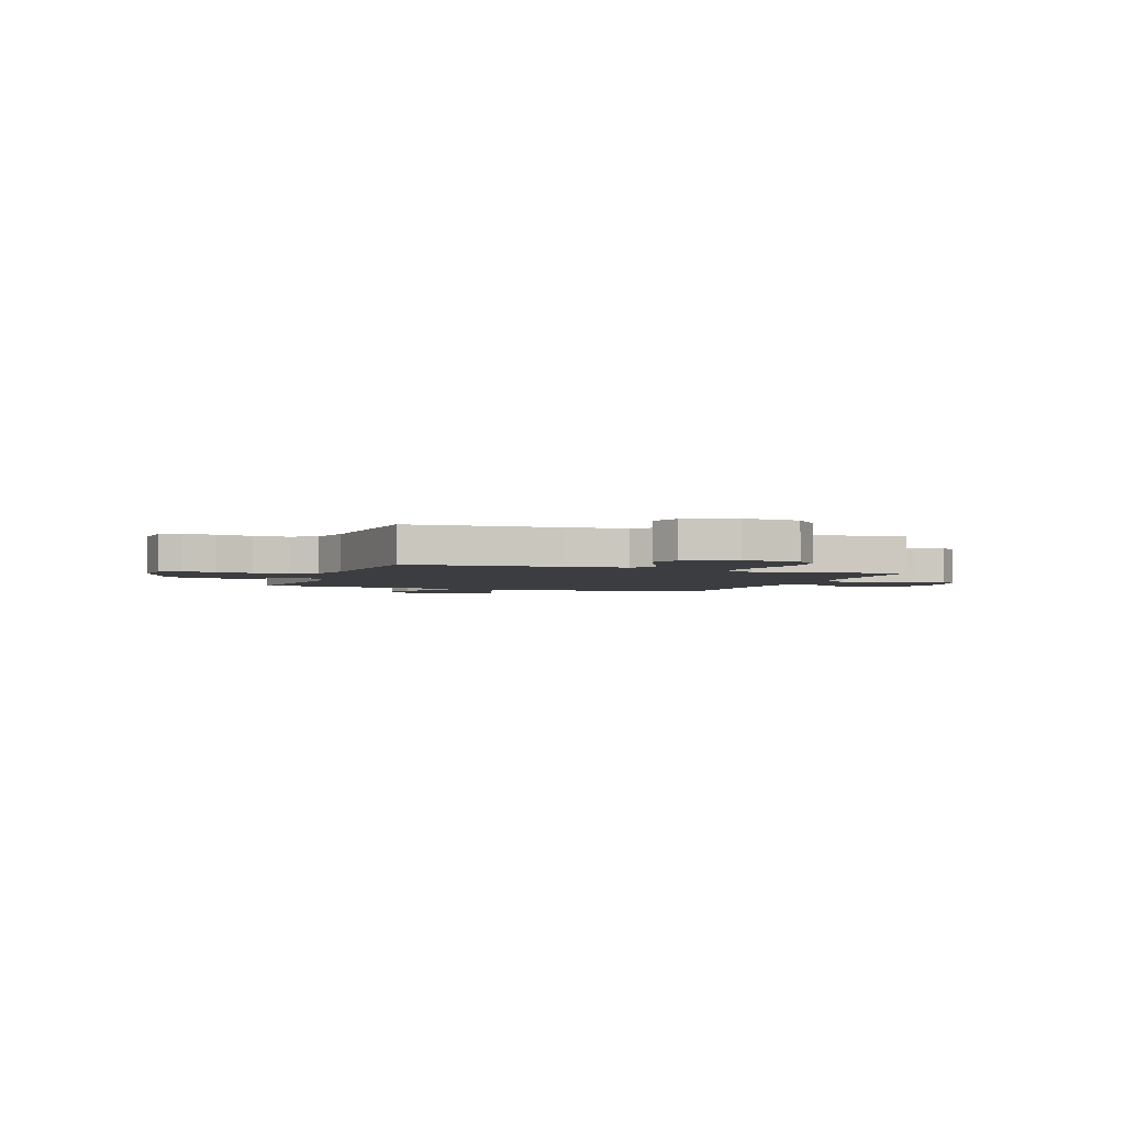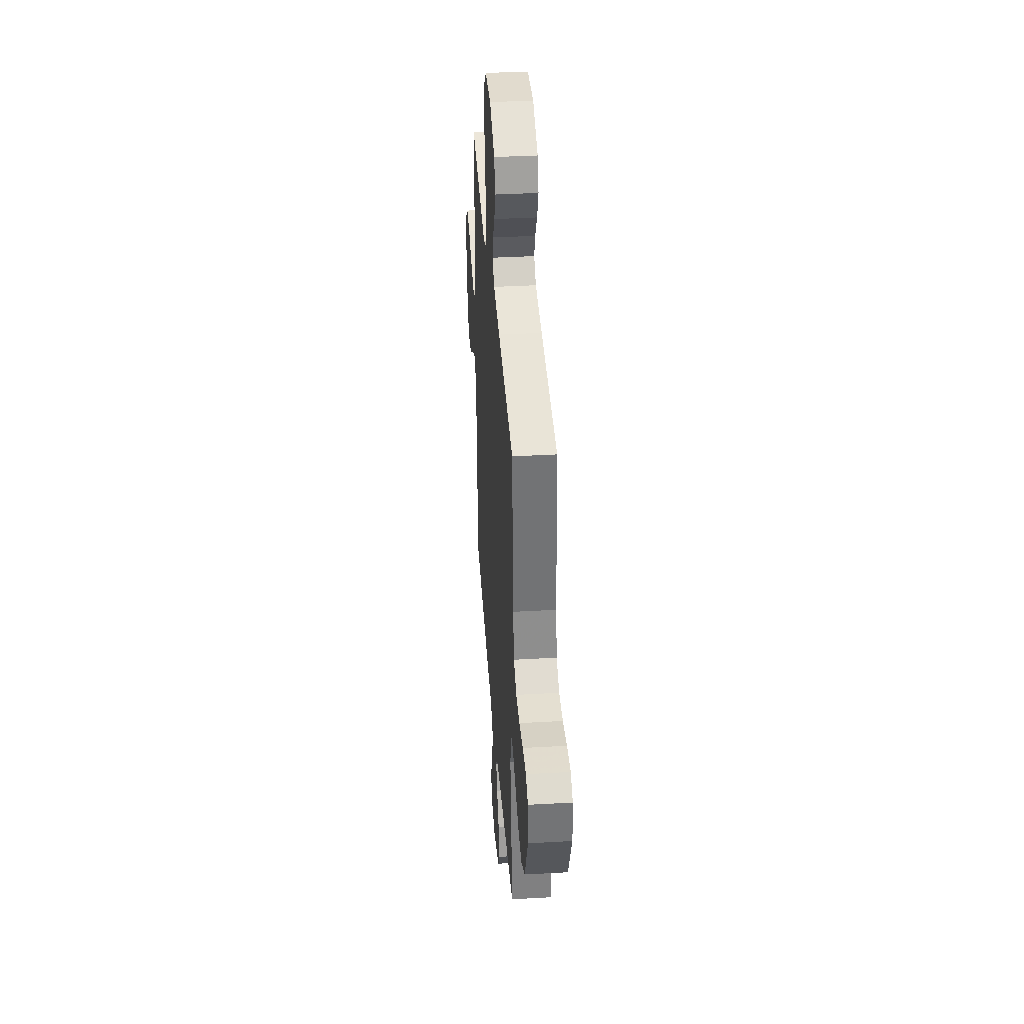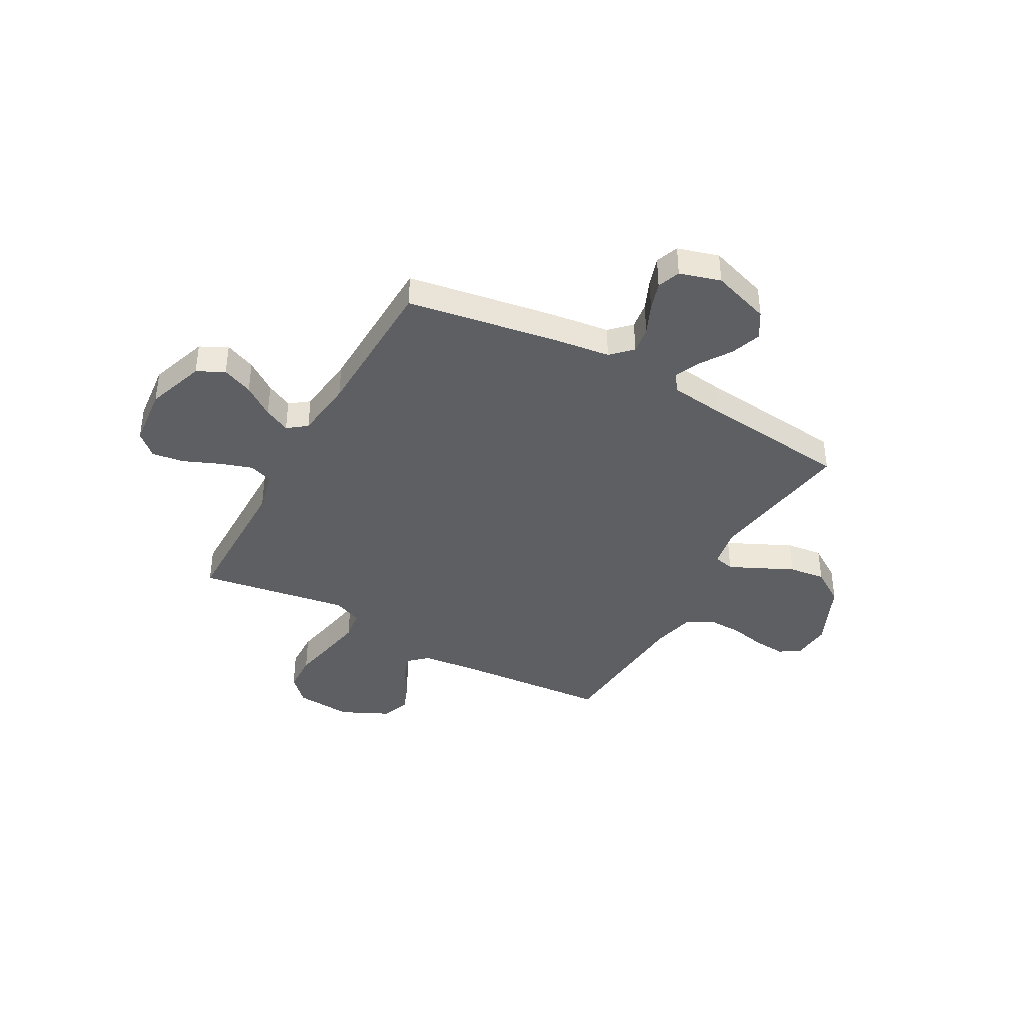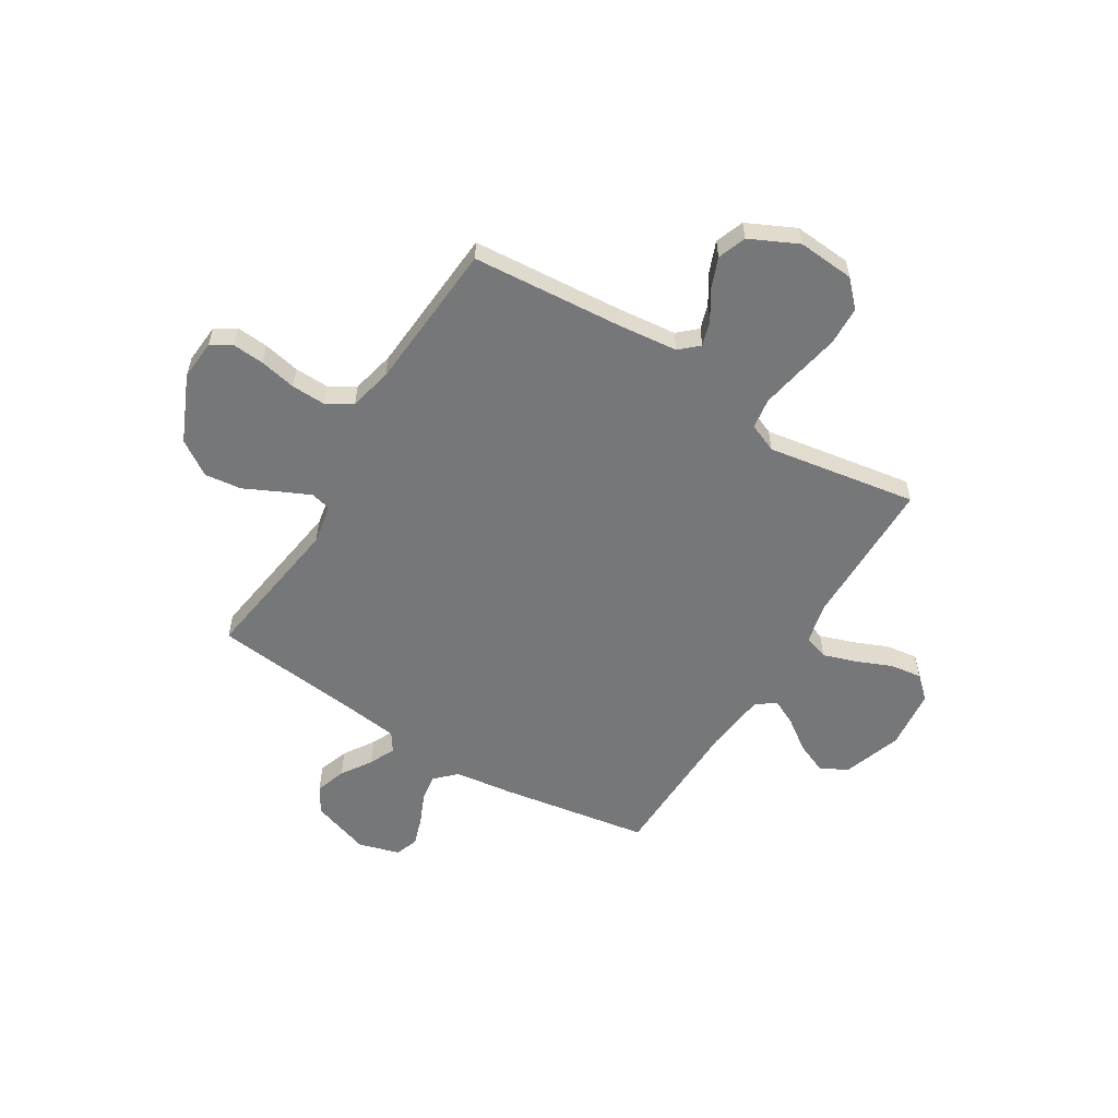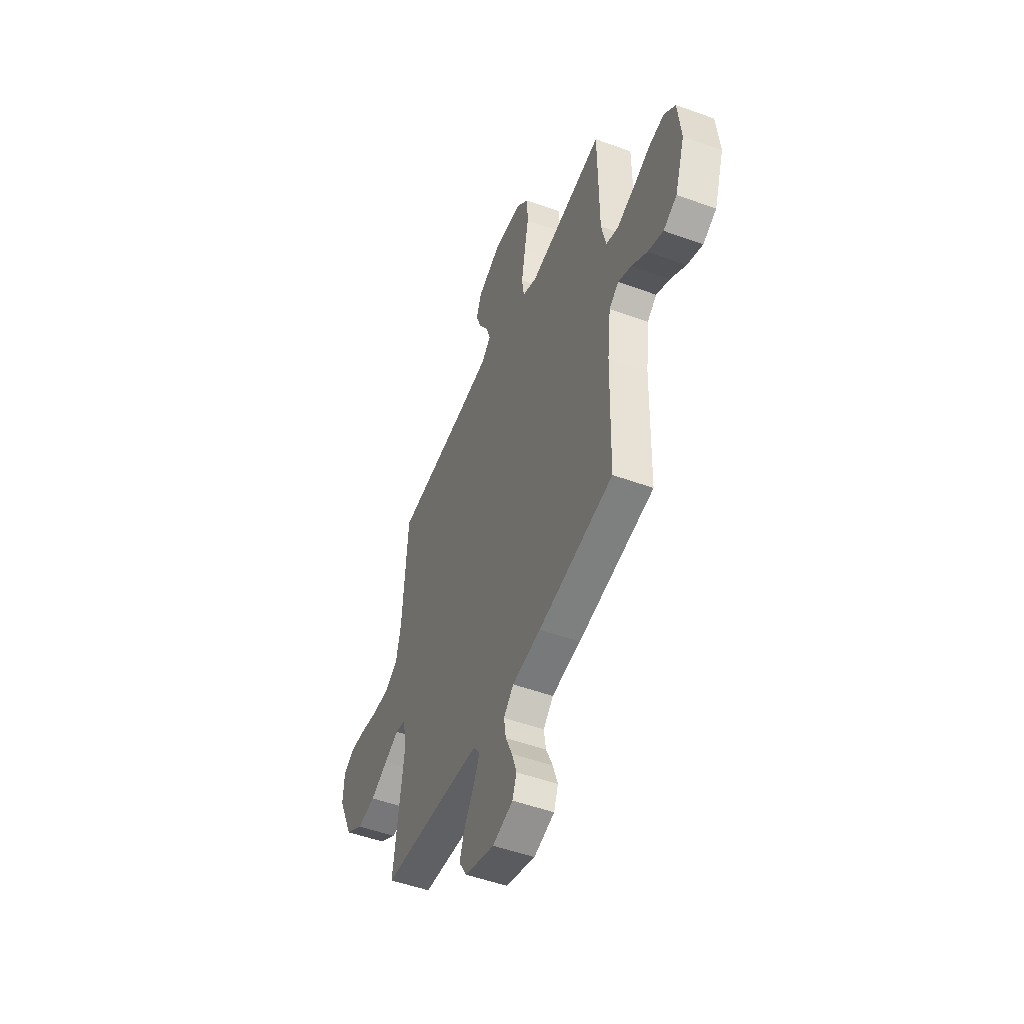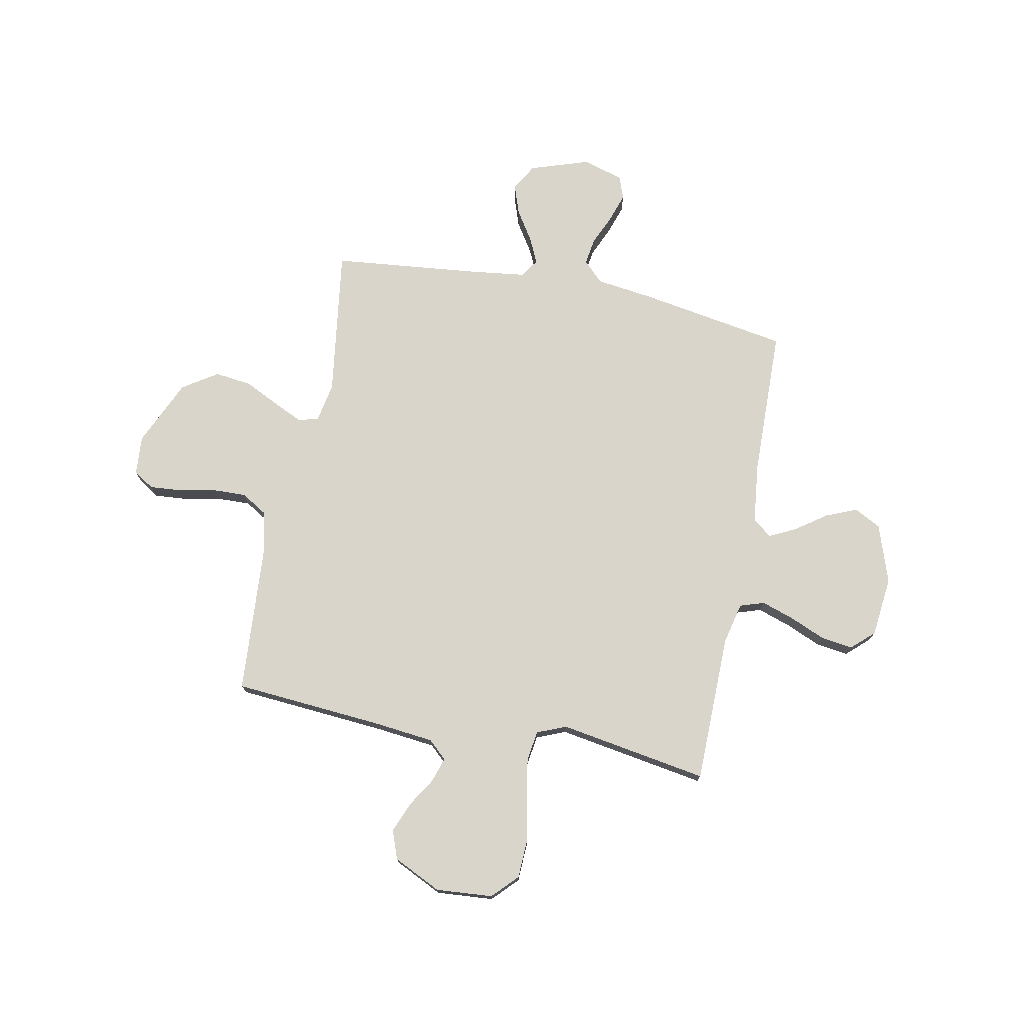
<metadata>
{"format":"obj","ext":"obj","renderer":"f3d","projection":"perspective","resolution":1024,"background":"white","views":[{"elev":-2.8,"azim":-20.2,"up":"+Y"},{"elev":38.5,"azim":-94.1,"up":"+Z"},{"elev":-39.7,"azim":150.9,"up":"+Y"},{"elev":-57.0,"azim":-31.6,"up":"+Y"},{"elev":-50.5,"azim":68.2,"up":"+Z"},{"elev":74.7,"azim":11.2,"up":"+Y"}]}
</metadata>
<code>
v -0.5 0.07 -0.5
v -0.457 0.07 -0.2
v -0.472 0.07 -0.12
v -0.513 0.07 -0.11
v -0.571 0.07 -0.137
v -0.641 0.07 -0.171
v -0.715 0.07 -0.18
v -0.785 0.07 -0.134
v -0.845 0.07 0
v -0.839 0.07 0.079
v -0.798 0.07 0.105
v -0.734 0.07 0.1
v -0.661 0.07 0.085
v -0.592 0.07 0.083
v -0.541 0.07 0.114
v -0.521 0.07 0.2
v -0.5 0.07 0.5
v -0.2 0.07 0.523
v -0.078 0.07 0.536
v -0.041 0.07 0.57
v -0.057 0.07 0.62
v -0.093 0.07 0.678
v -0.117 0.07 0.739
v -0.096 0.07 0.796
v 0 0.07 0.842
v 0.114 0.07 0.833
v 0.162 0.07 0.783
v 0.165 0.07 0.705
v 0.148 0.07 0.618
v 0.133 0.07 0.536
v 0.142 0.07 0.475
v 0.2 0.07 0.451
v 0.5 0.07 0.5
v 0.503 0.07 0.2
v 0.522 0.07 0.117
v 0.571 0.07 0.101
v 0.637 0.07 0.123
v 0.708 0.07 0.153
v 0.772 0.07 0.162
v 0.817 0.07 0.121
v 0.83 0.07 0
v 0.79 0.07 -0.118
v 0.736 0.07 -0.146
v 0.674 0.07 -0.12
v 0.612 0.07 -0.076
v 0.559 0.07 -0.05
v 0.521 0.07 -0.079
v 0.507 0.07 -0.2
v 0.5 0.07 -0.5
v 0.2 0.07 -0.55
v 0.085 0.07 -0.565
v 0.045 0.07 -0.605
v 0.053 0.07 -0.659
v 0.08 0.07 -0.72
v 0.099 0.07 -0.778
v 0.082 0.07 -0.824
v 0 0.07 -0.848
v -0.118 0.07 -0.809
v -0.15 0.07 -0.756
v -0.129 0.07 -0.695
v -0.09 0.07 -0.635
v -0.066 0.07 -0.583
v -0.091 0.07 -0.546
v -0.2 0.07 -0.532
v -0.5 0 -0.5
v -0.457 0 -0.2
v -0.472 0 -0.12
v -0.513 0 -0.11
v -0.571 0 -0.137
v -0.641 0 -0.171
v -0.715 0 -0.18
v -0.785 0 -0.134
v -0.845 0 0
v -0.839 0 0.079
v -0.798 0 0.105
v -0.734 0 0.1
v -0.661 0 0.085
v -0.592 0 0.083
v -0.541 0 0.114
v -0.521 0 0.2
v -0.5 0 0.5
v -0.2 0 0.523
v -0.078 0 0.536
v -0.041 0 0.57
v -0.057 0 0.62
v -0.093 0 0.678
v -0.117 0 0.739
v -0.096 0 0.796
v 0 0 0.842
v 0.114 0 0.833
v 0.162 0 0.783
v 0.165 0 0.705
v 0.148 0 0.618
v 0.133 0 0.536
v 0.142 0 0.475
v 0.2 0 0.451
v 0.5 0 0.5
v 0.503 0 0.2
v 0.522 0 0.117
v 0.571 0 0.101
v 0.637 0 0.123
v 0.708 0 0.153
v 0.772 0 0.162
v 0.817 0 0.121
v 0.83 0 0
v 0.79 0 -0.118
v 0.736 0 -0.146
v 0.674 0 -0.12
v 0.612 0 -0.076
v 0.559 0 -0.05
v 0.521 0 -0.079
v 0.507 0 -0.2
v 0.5 0 -0.5
v 0.2 0 -0.55
v 0.085 0 -0.565
v 0.045 0 -0.605
v 0.053 0 -0.659
v 0.08 0 -0.72
v 0.099 0 -0.778
v 0.082 0 -0.824
v 0 0 -0.848
v -0.118 0 -0.809
v -0.15 0 -0.756
v -0.129 0 -0.695
v -0.09 0 -0.635
v -0.066 0 -0.583
v -0.091 0 -0.546
v -0.2 0 -0.532
f 58 59 60 61
f 58 61 62
f 57 58 62
f 56 57 62
f 53 54 55 56
f 53 56 62
f 52 53 62 63
f 48 49 50 51
f 47 48 51
f 47 51 52 63
f 42 43 44 45
f 42 45 46
f 41 42 46
f 40 41 46
f 37 38 39 40
f 36 37 40 46
f 35 36 46 47
f 32 33 34
f 31 32 34 35
f 26 27 28 29
f 26 29 30
f 25 26 30
f 24 25 30 31
f 21 22 23 24
f 20 21 24 31
f 16 17 18
f 15 16 18 19
f 10 11 12 13
f 10 13 14
f 9 10 14
f 8 9 14
f 5 6 7 8
f 4 5 8 14
f 3 4 14 15
f 64 1 2
f 64 2 3
f 19 20 31 35
f 35 47 63 64
f 19 35 64
f 3 15 19 64
f 125 124 123 122
f 126 125 122
f 126 122 121
f 126 121 120
f 120 119 118 117
f 126 120 117
f 127 126 117 116
f 115 114 113 112
f 115 112 111
f 127 116 115 111
f 109 108 107 106
f 110 109 106
f 110 106 105
f 110 105 104
f 104 103 102 101
f 110 104 101 100
f 111 110 100 99
f 98 97 96
f 99 98 96 95
f 93 92 91 90
f 94 93 90
f 94 90 89
f 95 94 89 88
f 88 87 86 85
f 95 88 85 84
f 82 81 80
f 83 82 80 79
f 77 76 75 74
f 78 77 74
f 78 74 73
f 78 73 72
f 72 71 70 69
f 78 72 69 68
f 79 78 68 67
f 66 65 128
f 67 66 128
f 99 95 84 83
f 128 127 111 99
f 128 99 83
f 128 83 79 67
f 1 65 66 2
f 2 66 67 3
f 3 67 68 4
f 4 68 69 5
f 5 69 70 6
f 6 70 71 7
f 7 71 72 8
f 8 72 73 9
f 9 73 74 10
f 10 74 75 11
f 11 75 76 12
f 12 76 77 13
f 13 77 78 14
f 14 78 79 15
f 15 79 80 16
f 16 80 81 17
f 17 81 82 18
f 18 82 83 19
f 19 83 84 20
f 20 84 85 21
f 21 85 86 22
f 22 86 87 23
f 23 87 88 24
f 24 88 89 25
f 25 89 90 26
f 26 90 91 27
f 27 91 92 28
f 28 92 93 29
f 29 93 94 30
f 30 94 95 31
f 31 95 96 32
f 32 96 97 33
f 33 97 98 34
f 34 98 99 35
f 35 99 100 36
f 36 100 101 37
f 37 101 102 38
f 38 102 103 39
f 39 103 104 40
f 40 104 105 41
f 41 105 106 42
f 42 106 107 43
f 43 107 108 44
f 44 108 109 45
f 45 109 110 46
f 46 110 111 47
f 47 111 112 48
f 48 112 113 49
f 49 113 114 50
f 50 114 115 51
f 51 115 116 52
f 52 116 117 53
f 53 117 118 54
f 54 118 119 55
f 55 119 120 56
f 56 120 121 57
f 57 121 122 58
f 58 122 123 59
f 59 123 124 60
f 60 124 125 61
f 61 125 126 62
f 62 126 127 63
f 63 127 128 64
f 64 128 65 1

</code>
